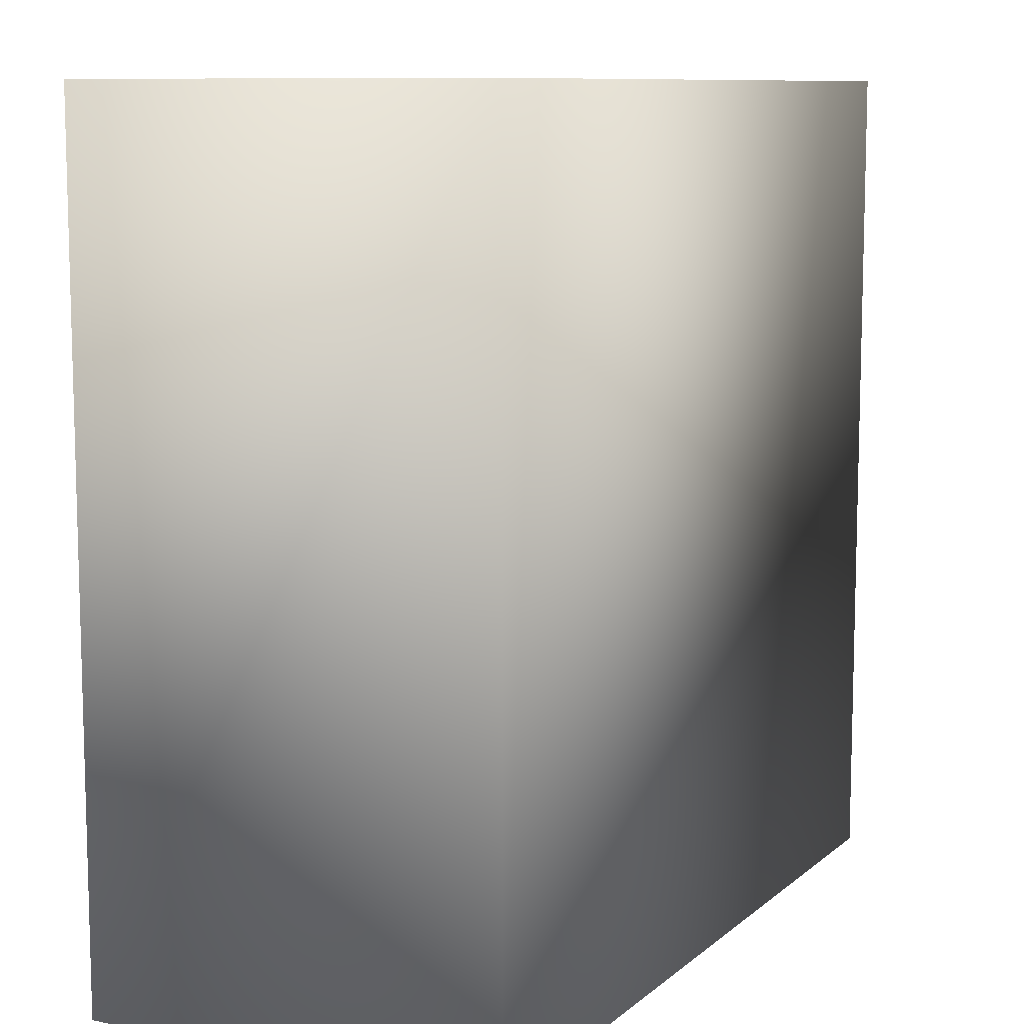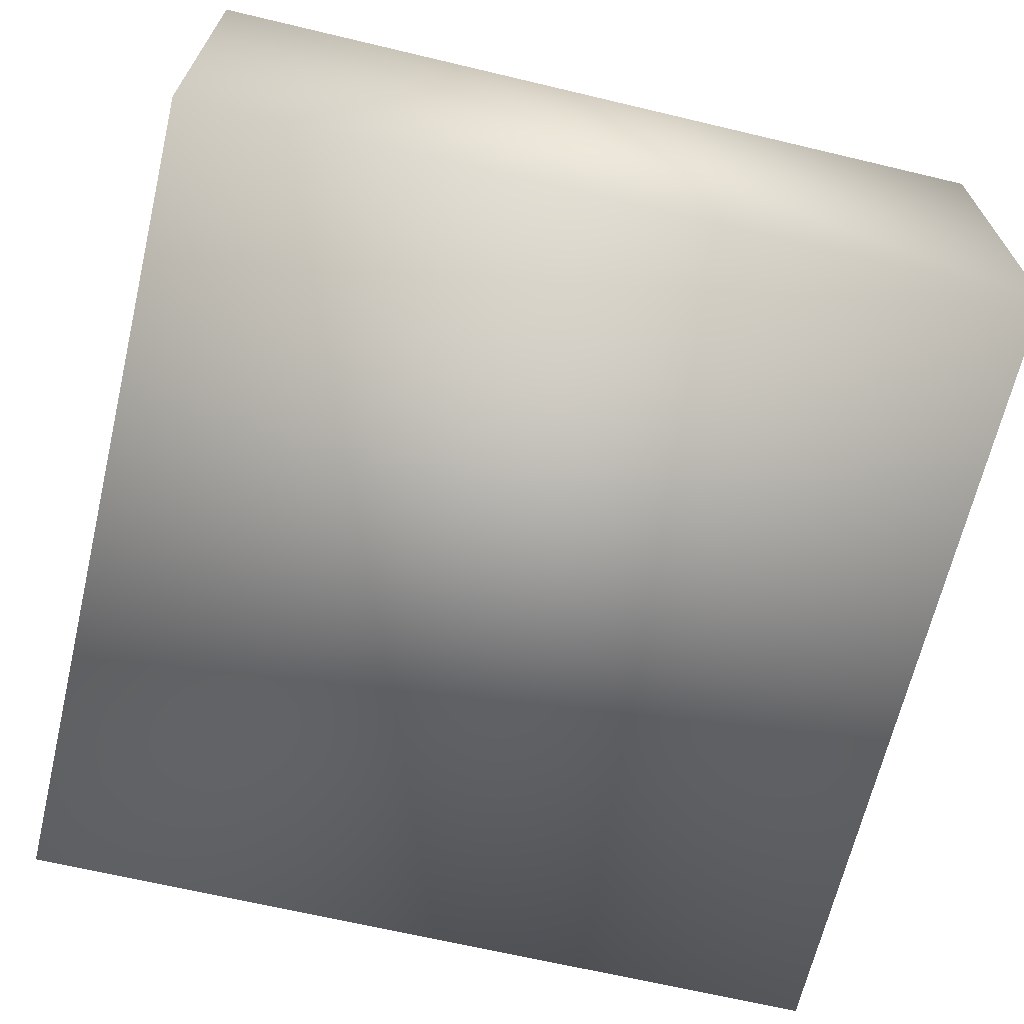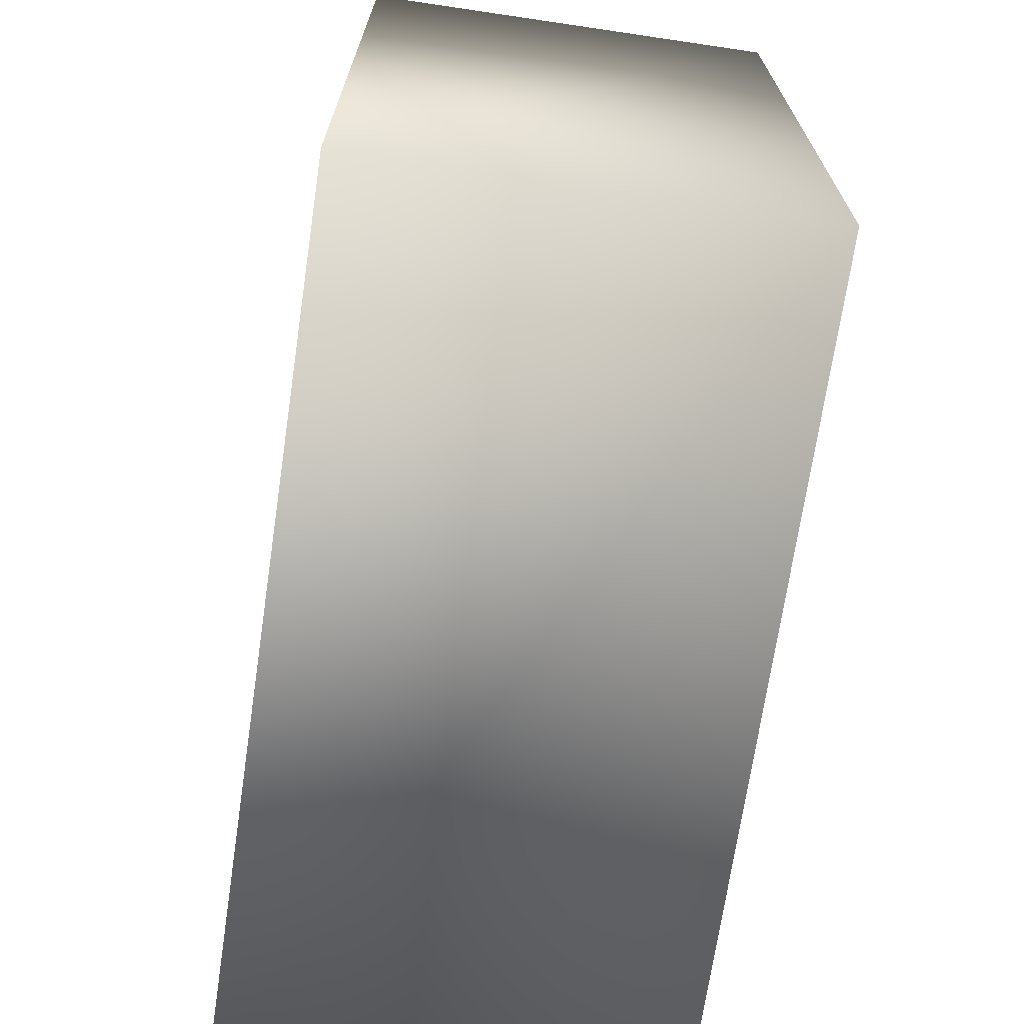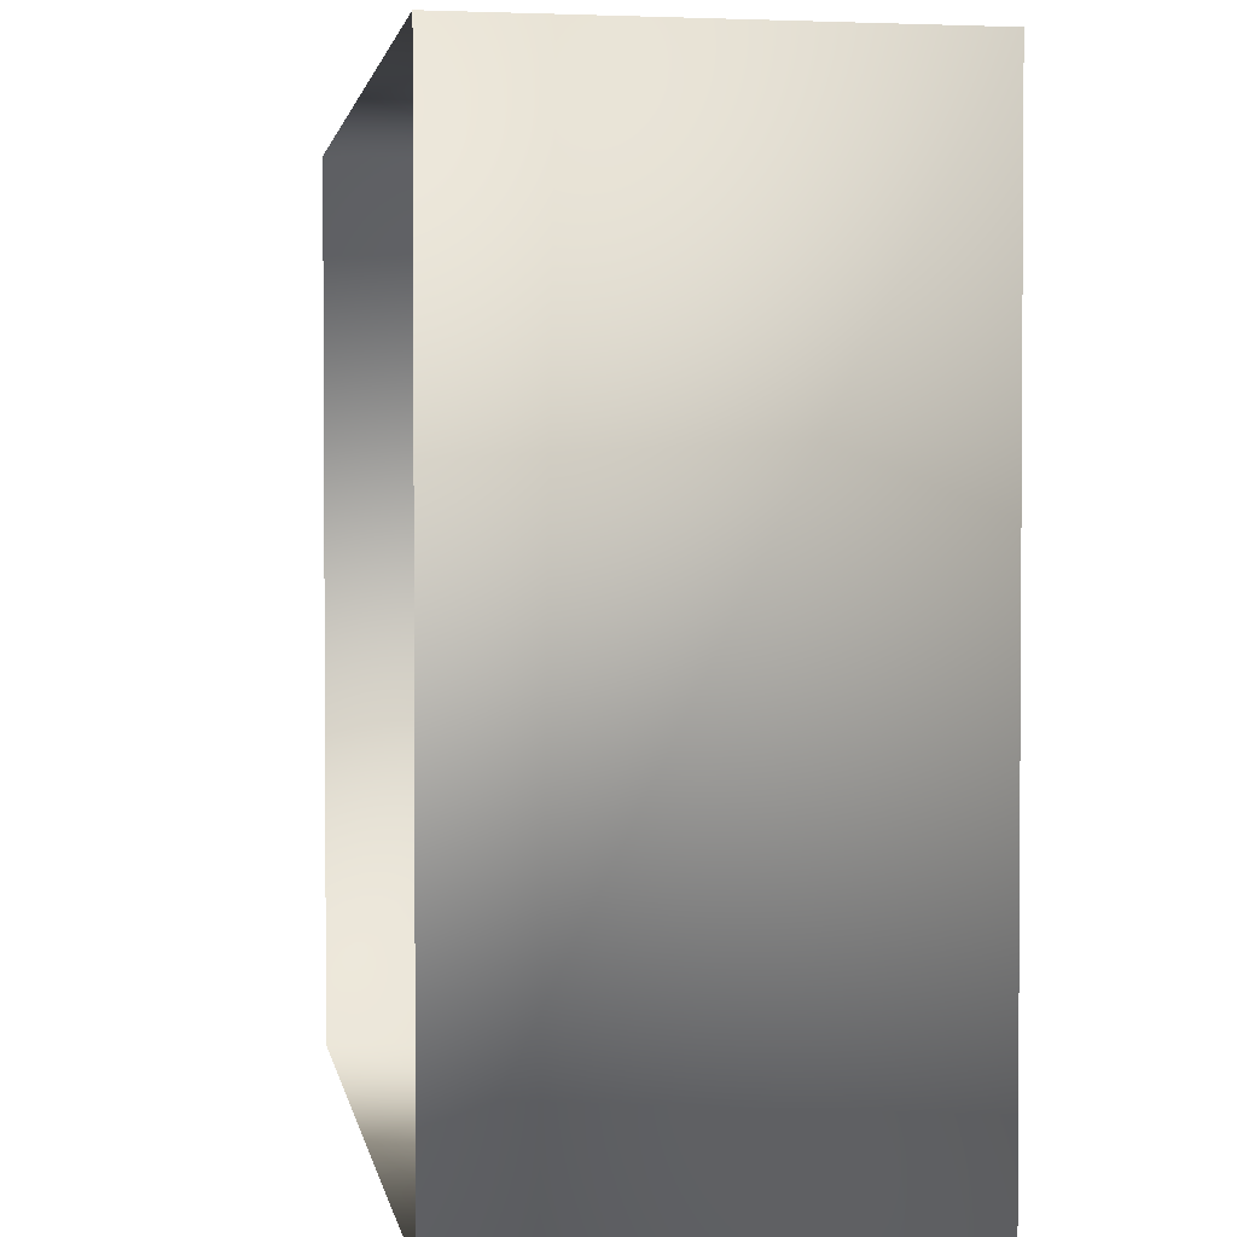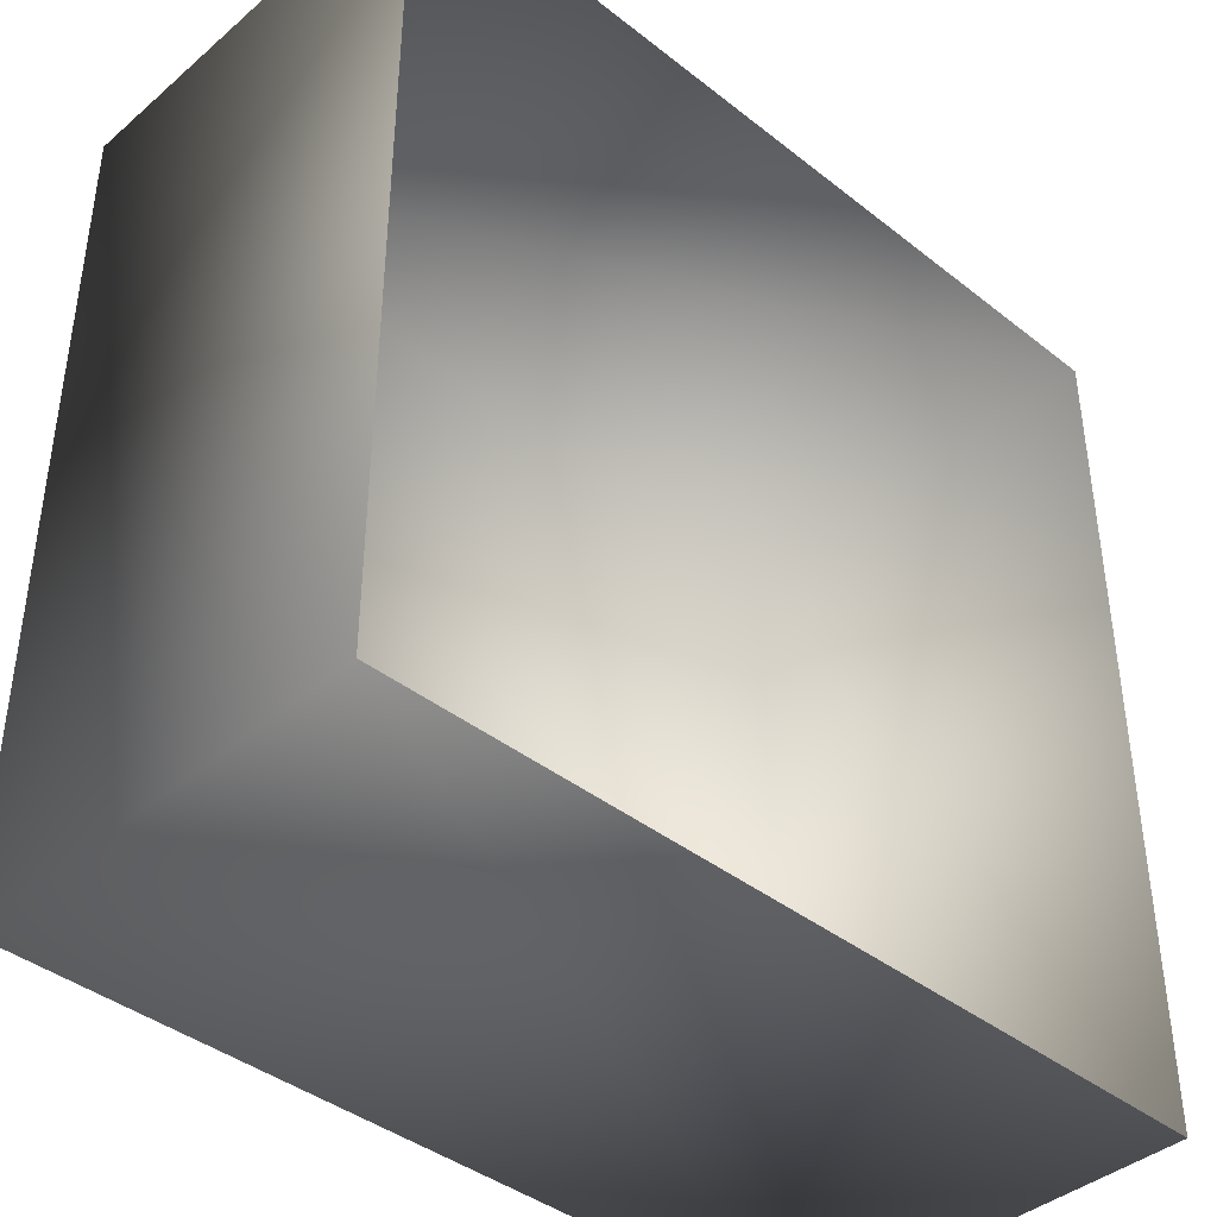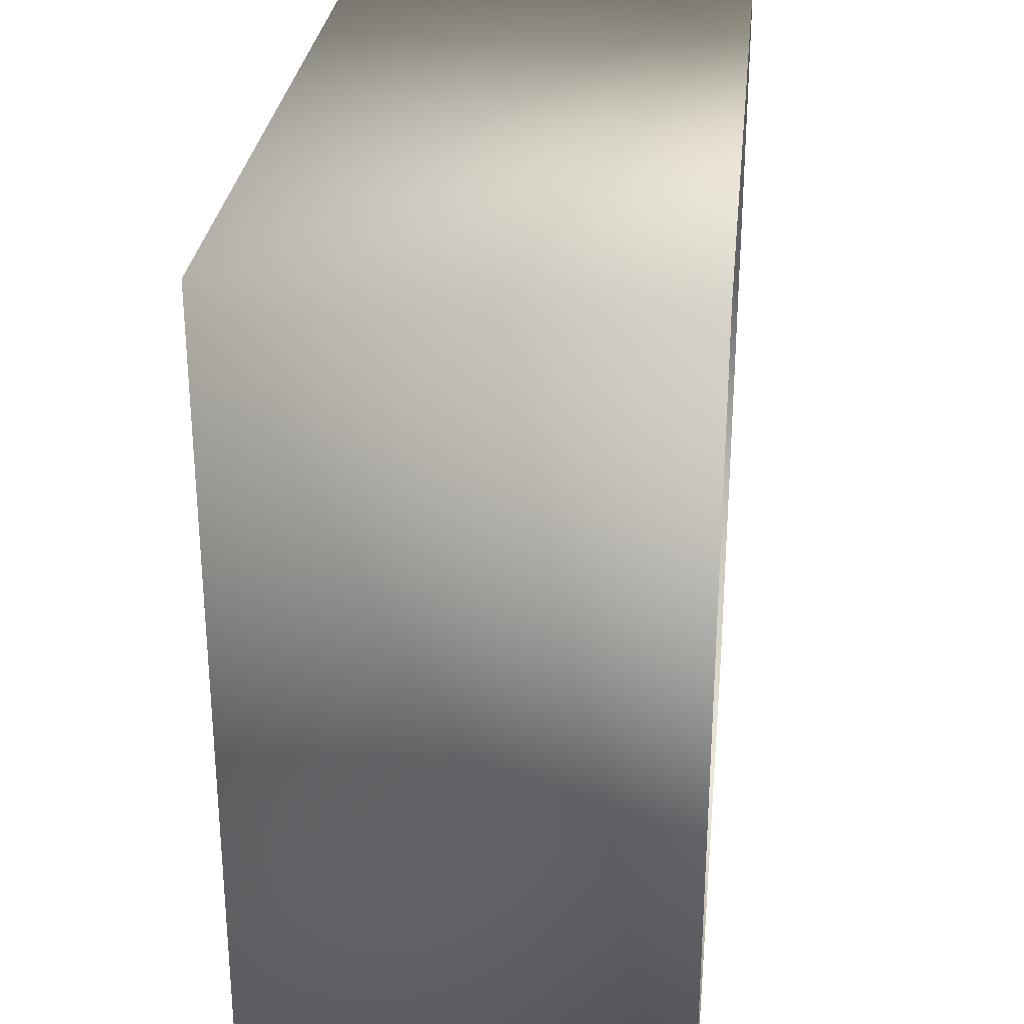
<metadata>
{"format":"obj","ext":"obj","renderer":"f3d","projection":"perspective","resolution":1024,"background":"white","views":[{"elev":9.7,"azim":-62.5,"up":"+Z"},{"elev":-66.6,"azim":166.6,"up":"+Y"},{"elev":-70.4,"azim":-98.4,"up":"+Z"},{"elev":2.2,"azim":-99.7,"up":"+Z"},{"elev":-40.6,"azim":136.1,"up":"+Z"},{"elev":28.7,"azim":96.0,"up":"+Z"}]}
</metadata>
<code>
v 0.4206 -0.764 -0.4656
v 0.3372 -0.8057 -0.4656
v 0.3372 -0.764 -0.4656
v 0.4206 -0.8057 -0.4656
v 0.4206 -0.8057 -0.3822
v 0.3372 -0.8057 -0.3822
v 0.4206 -0.764 -0.4656
v 0.4206 -0.8057 -0.3822
v 0.4206 -0.8057 -0.4656
v 0.4206 -0.764 -0.3822
v 0.3372 -0.764 -0.3822
v 0.3372 -0.8057 -0.3822
v 0.3372 -0.764 -0.4656
v 0.3372 -0.8057 -0.4656
f 1 2 3
f 3 2 1
f 2 1 4
f 4 1 2
f 5 2 4
f 4 2 5
f 2 5 6
f 6 5 2
f 7 8 9
f 9 8 7
f 8 7 10
f 10 7 8
f 8 11 12
f 12 11 8
f 11 8 10
f 10 8 11
f 12 13 14
f 14 13 12
f 13 12 11
f 11 12 13

</code>
